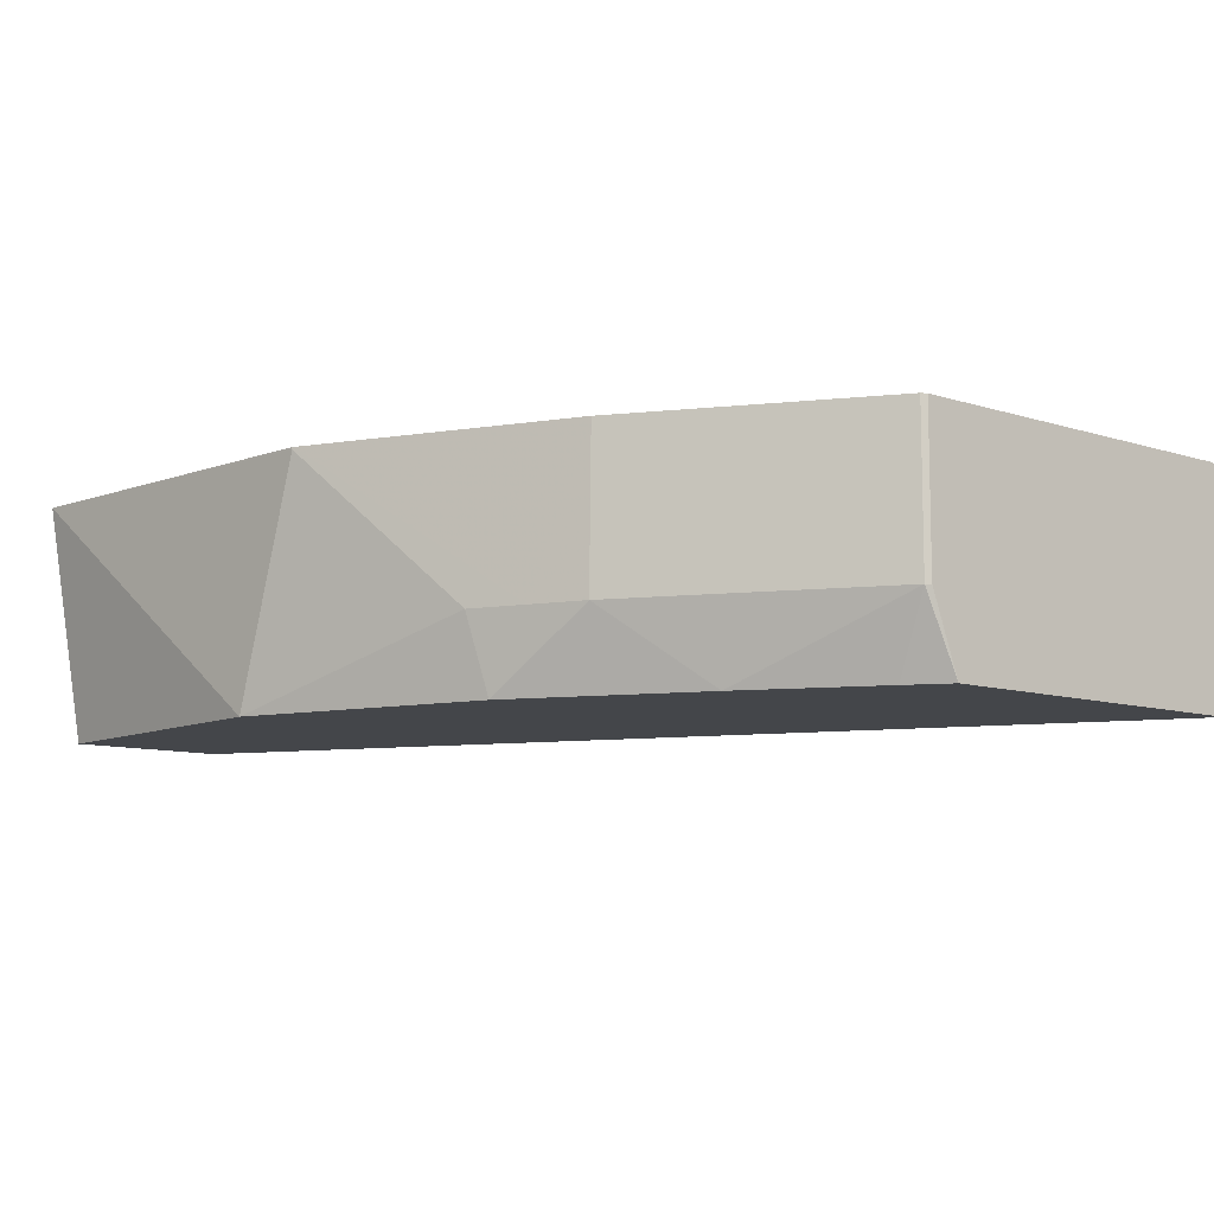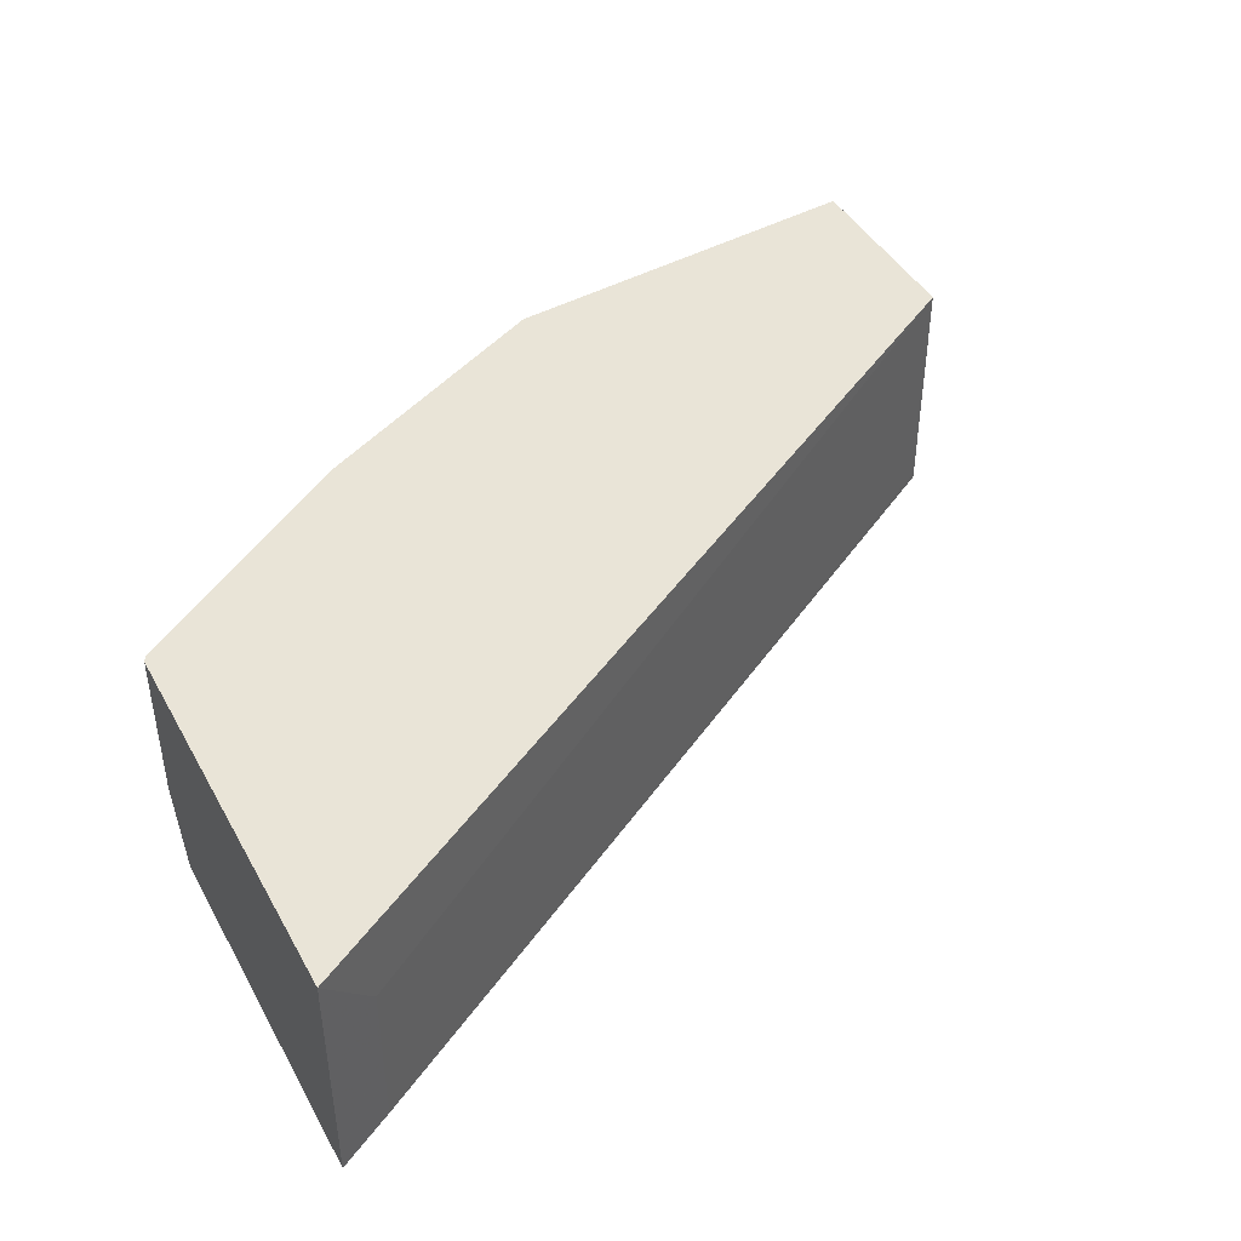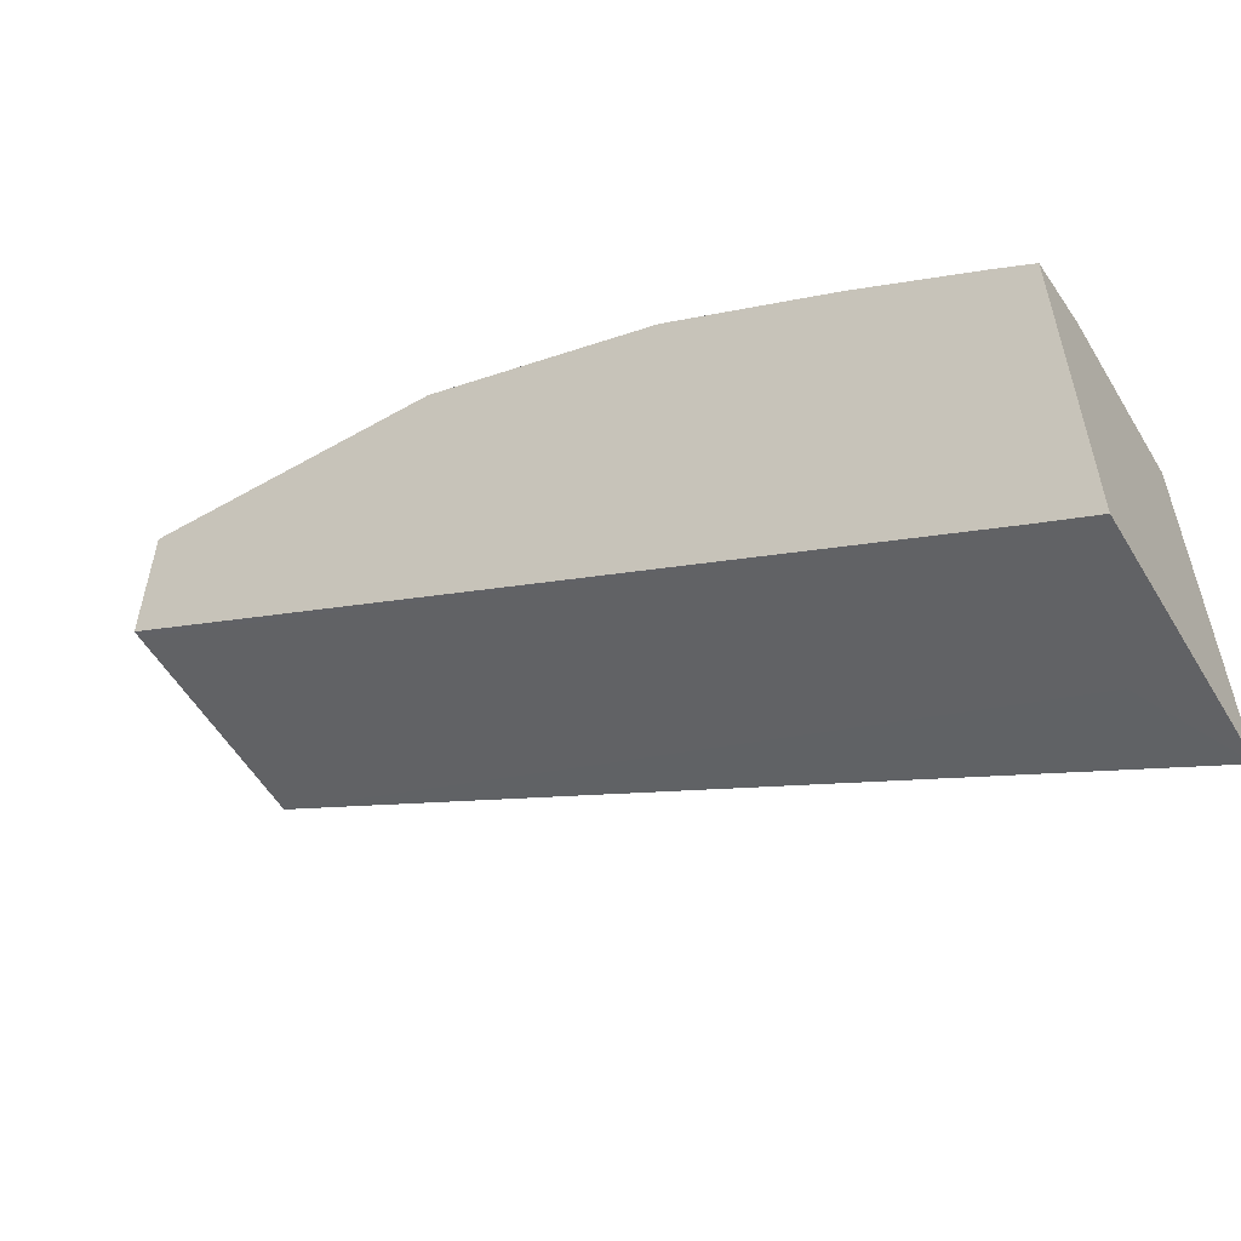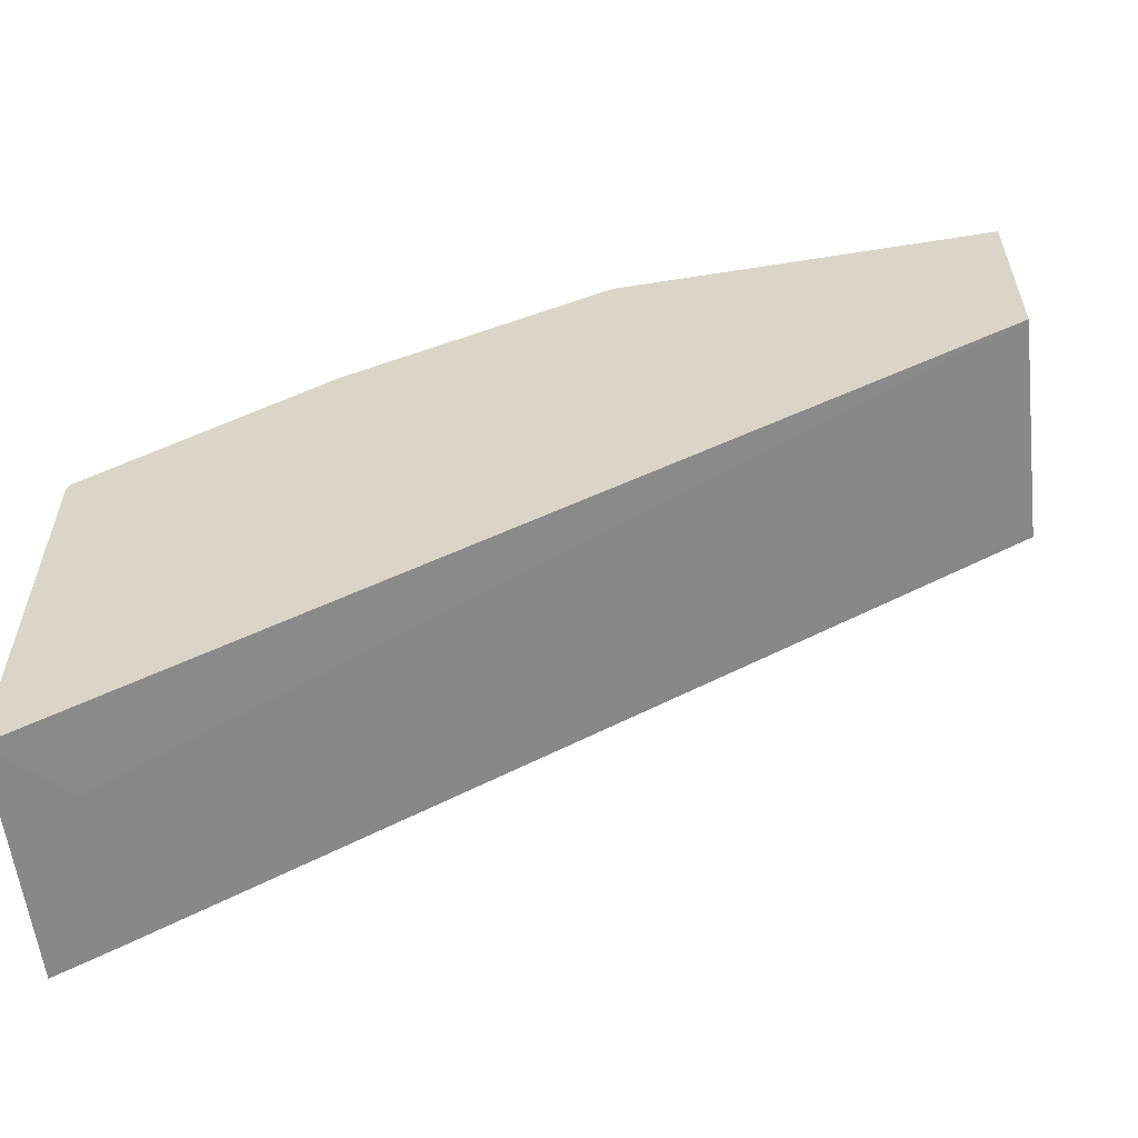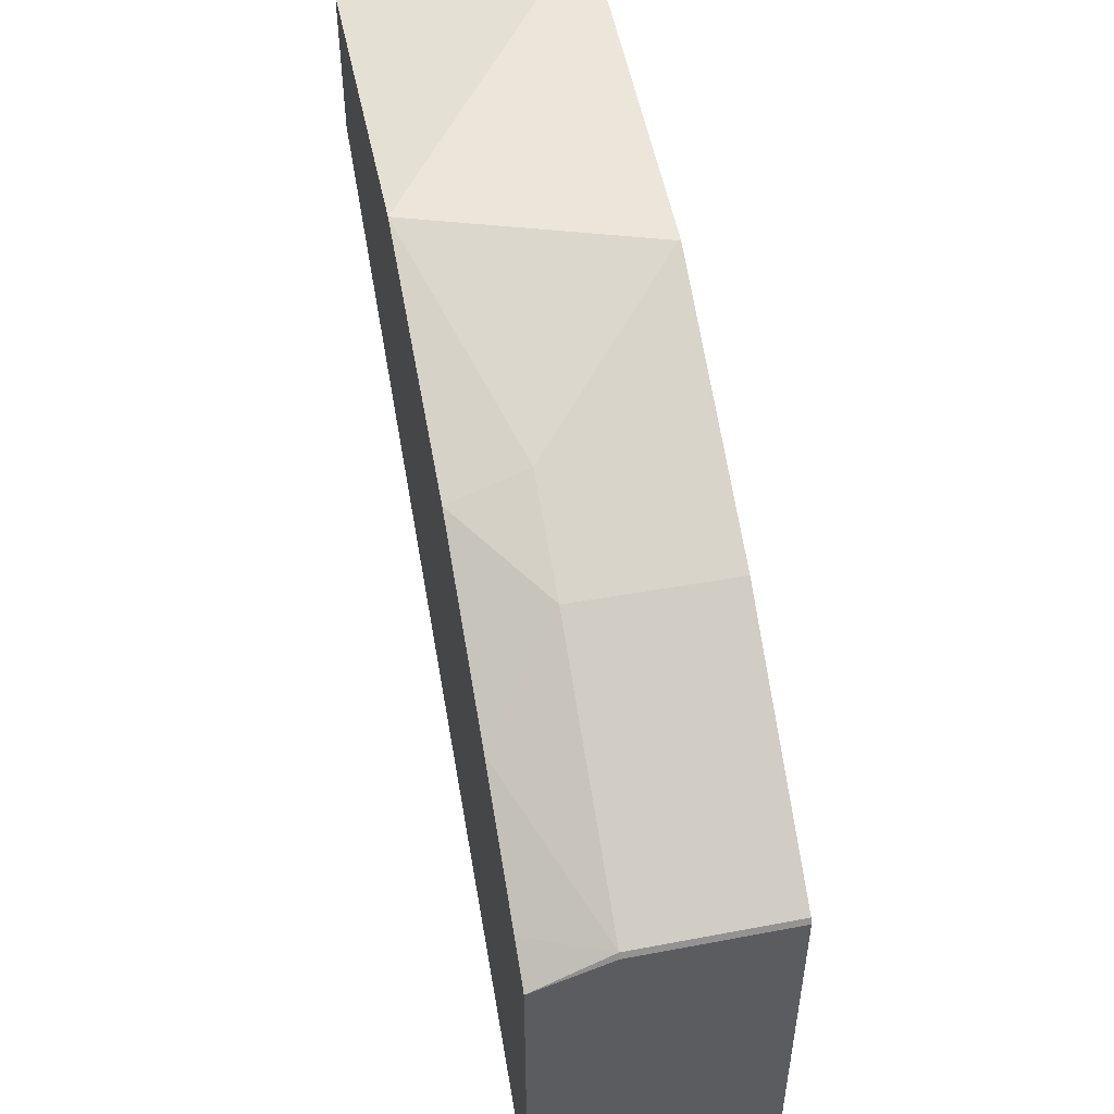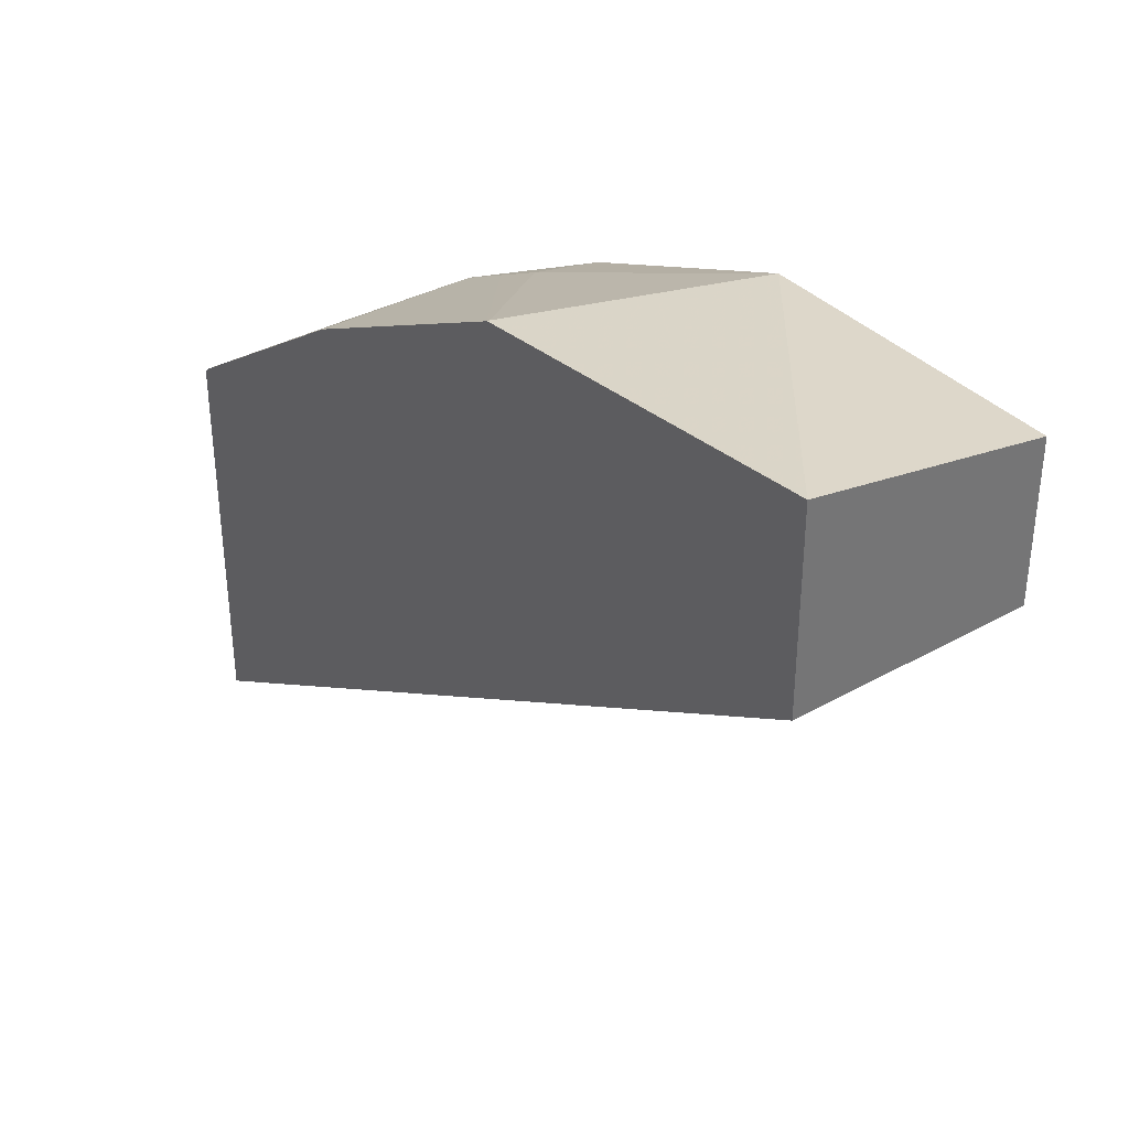
<metadata>
{"format":"obj","ext":"obj","renderer":"f3d","projection":"perspective","resolution":1024,"background":"white","views":[{"elev":-9.4,"azim":49.7,"up":"+Y"},{"elev":43.5,"azim":152.7,"up":"+Y"},{"elev":-56.0,"azim":30.8,"up":"+Z"},{"elev":-58.0,"azim":-173.4,"up":"+Z"},{"elev":50.6,"azim":78.3,"up":"+Z"},{"elev":35.8,"azim":-126.4,"up":"+Z"}]}
</metadata>
<code>
v 0.231 -0.2432 0.1068
v 0.231 -0.2432 0.2084
v 0.231 -0.3047 0.1068
v 0.2167 -0.2641 0.1151
v 0.001886 -0.2432 0.2438
v 0.2303 -0.2432 0.2099
v 0.231 -0.2844 0.2084
v 0.231 -0.3047 0.2008
v 0.2167 -0.3047 0.1151
v 0.001886 -0.3029 0.2438
v 0.001886 -0.2432 0.2945
v 0.2303 -0.2844 0.2099
v 0.1697 -0.2432 0.2504
v 0.2209 -0.3047 0.2083
v 0.001909 -0.3047 0.2438
v 0.001886 -0.3047 0.2839
v 0.1016 -0.2432 0.2844
v 0.001886 -0.3047 0.2844
v 0.08129 -0.3047 0.2844
v 0.1016 -0.2438 0.2844
v 0.1693 -0.2844 0.2506
v 0.1896 -0.3047 0.2302
v 0.1557 -0.2844 0.2573
v 0.102 -0.2432 0.2842
v 0.1447 -0.3047 0.259
v 0.1422 -0.2844 0.2641
f 11 20 17
f 11 19 20
f 11 18 19
f 10 15 16
f 6 13 12
f 8 12 14
f 7 12 8
f 12 13 21
f 5 18 11
f 9 15 10
f 12 21 22
f 21 25 22
f 13 23 21
f 13 24 23
f 17 20 24
f 19 25 26
f 19 26 20
f 20 26 24
f 21 23 25
f 23 24 26
f 23 26 25
f 5 16 18
f 12 22 14
f 5 10 16
f 3 19 18
f 4 9 10
f 4 10 5
f 1 2 7
f 1 7 8
f 1 8 3
f 1 3 9
f 1 9 4
f 1 5 11
f 1 11 17
f 1 17 24
f 1 24 13
f 1 13 6
f 1 4 5
f 2 6 12
f 2 12 7
f 3 8 14
f 3 14 22
f 3 22 25
f 3 25 19
f 3 18 16
f 3 16 15
f 1 6 2
f 3 15 9

</code>
